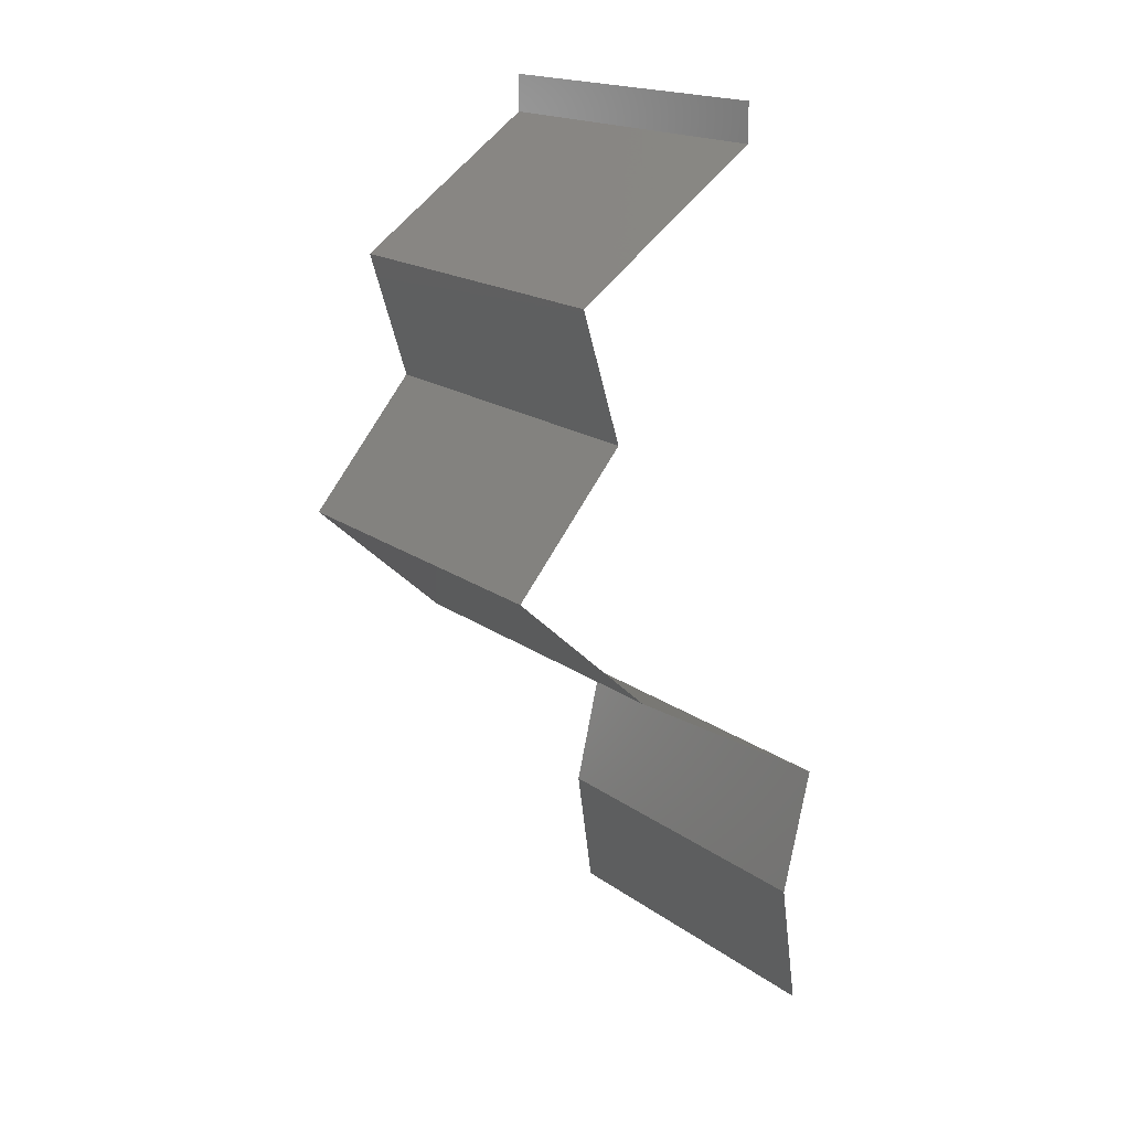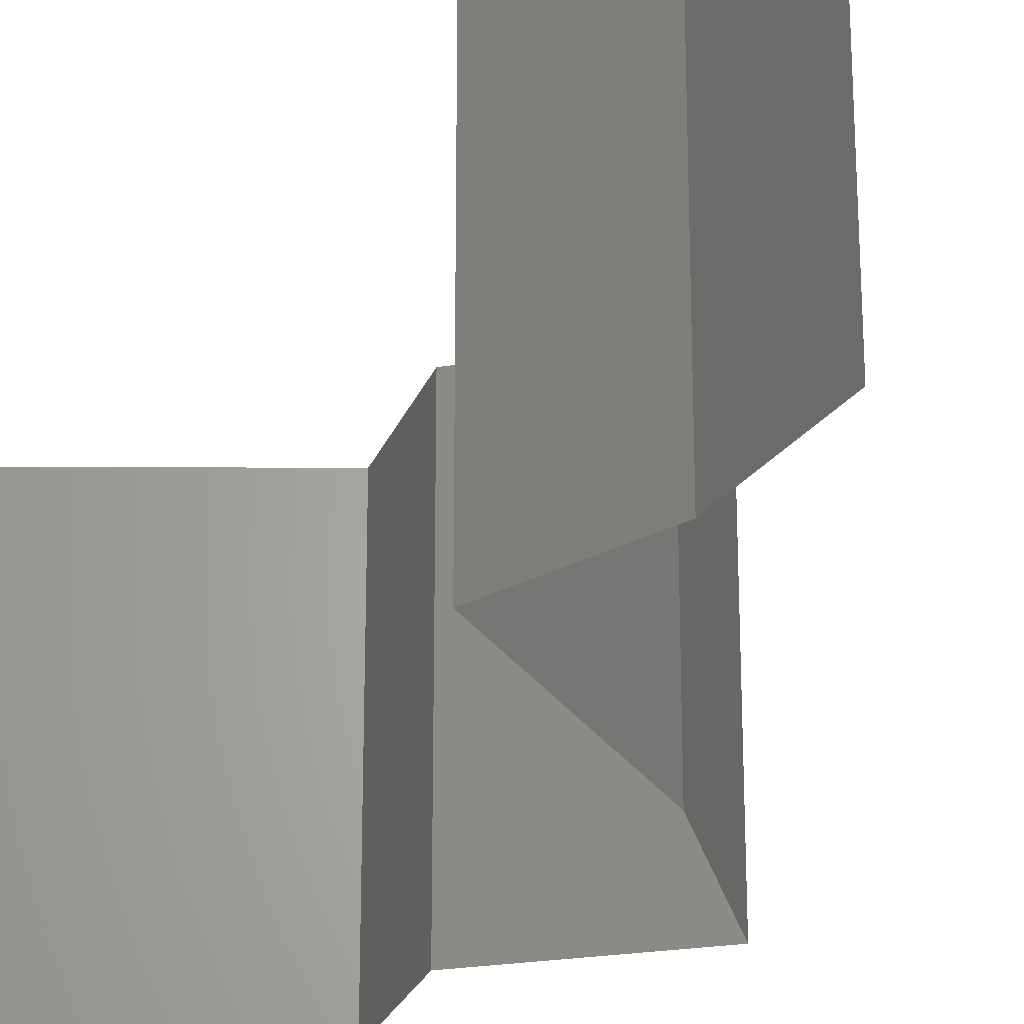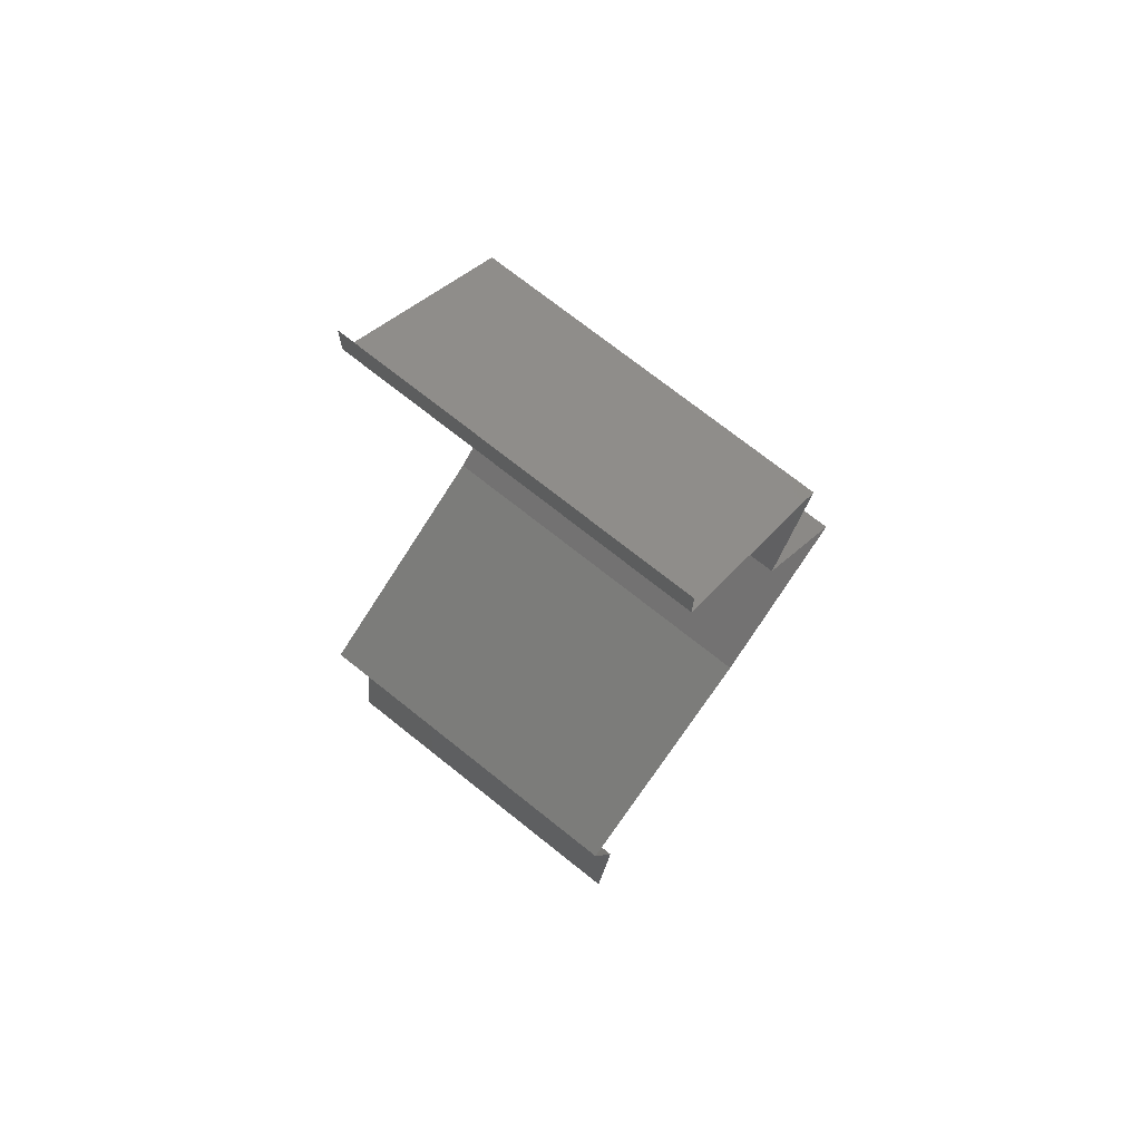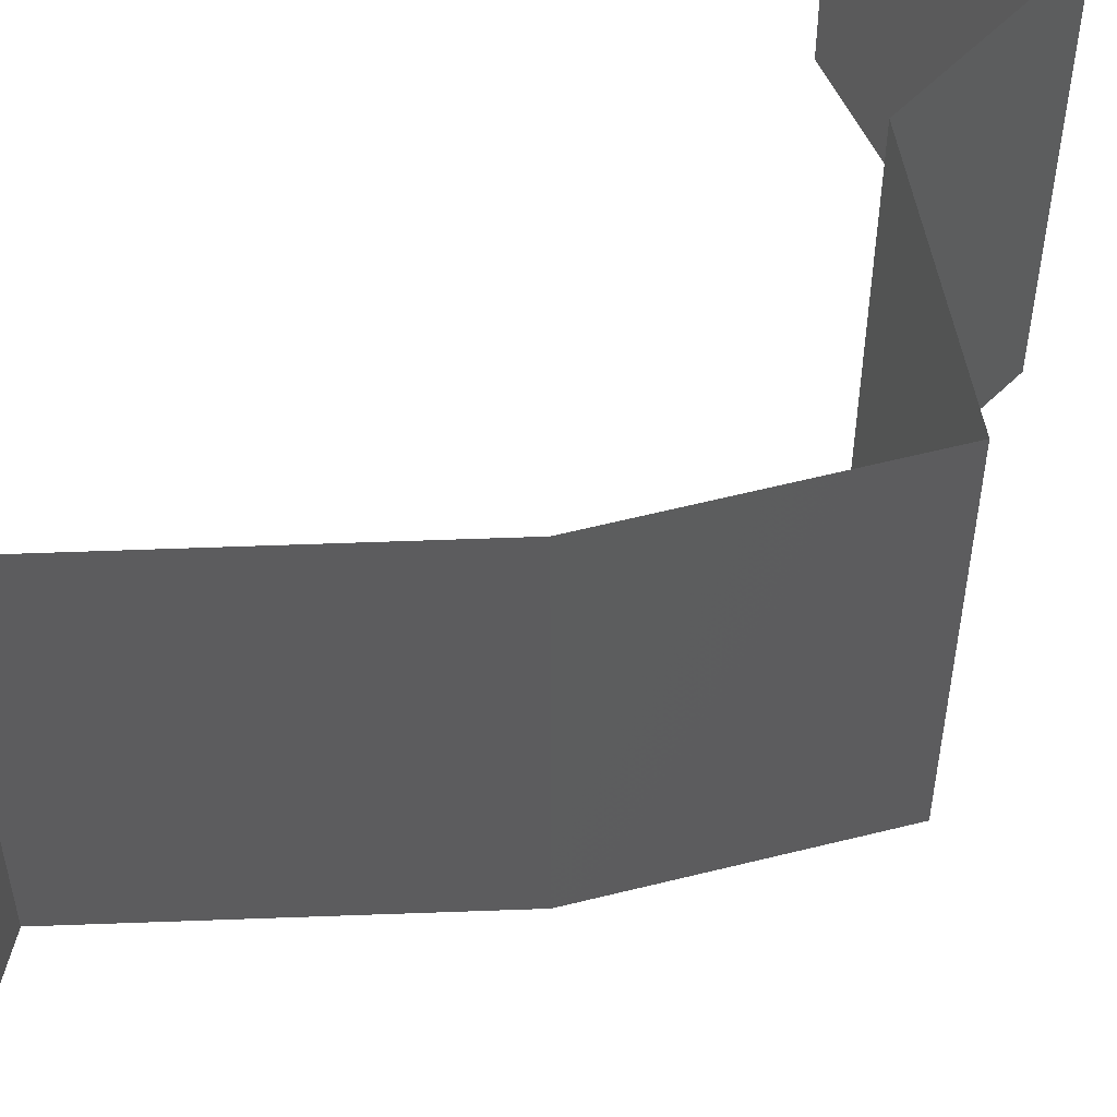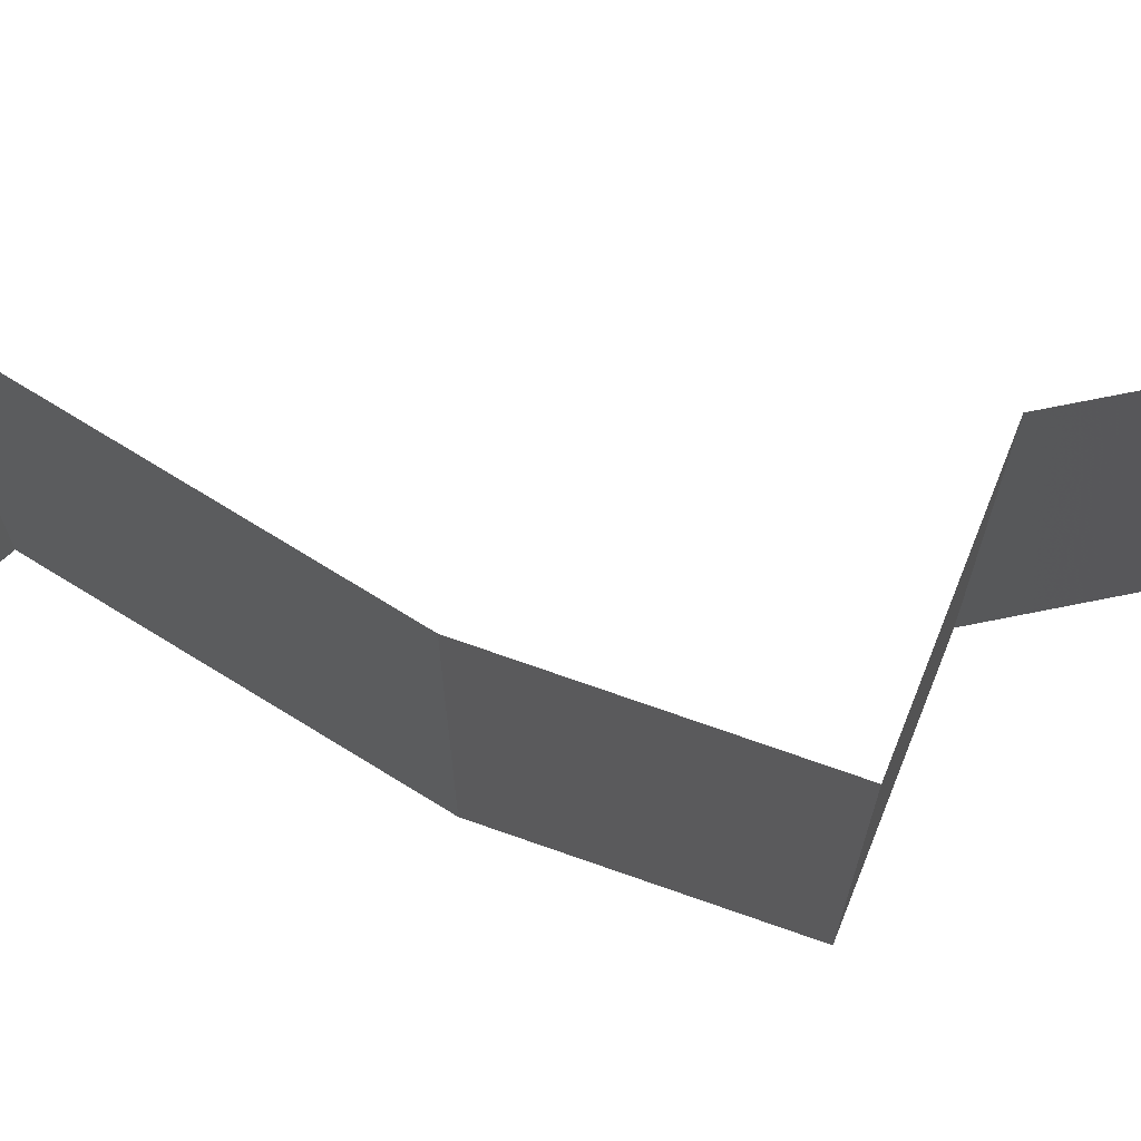
<metadata>
{"format":"stl","ext":"stl","renderer":"f3d","projection":"perspective","resolution":1024,"background":"white","views":[{"elev":18.3,"azim":143.5,"up":"+Y"},{"elev":-25.6,"azim":-35.4,"up":"+Z"},{"elev":72.8,"azim":-51.5,"up":"+Y"},{"elev":59.9,"azim":28.0,"up":"+Z"},{"elev":74.8,"azim":61.7,"up":"+Z"}]}
</metadata>
<code>
# stl→obj: 44 verts, 62 faces
v 0.04 0.05787 0
v 0.04 0.06 0
v 0.04 0.06 0.01
v 0.04 0.05787 0.01
v 0.04 0.06 0.02
v 0.04 0.05787 0.02
v 0.04517 0.05425 0
v 0.05034 0.05063 0.01
v 0.04517 0.05425 0.02
v 0.05034 0.05063 0
v 0.05034 0.05063 0.02
v 0.04812 0.0434 0
v 0.04923 0.04702 0.005
v 0.04812 0.0434 0.01
v 0.04923 0.04702 0.015
v 0.04812 0.0434 0.02
v 0.05426 0.03617 0
v 0.05119 0.03978 0.005
v 0.05426 0.03617 0.01
v 0.05119 0.03978 0.015
v 0.05426 0.03617 0.02
v 0.0503 0.03255 0.005494
v 0.04635 0.02893 0
v 0.04635 0.02893 0.02
v 0.0503 0.03255 0.01448
v 0.04635 0.02893 0.01
v 0.04 0.02524 0.007535
v 0.04013 0.02532 0
v 0.0339 0.0217 0
v 0.0339 0.0217 0.01
v 0.04199 0.0264 0.01472
v 0.03771 0.02391 0.01461
v 0.0339 0.0217 0.02
v 0.04013 0.02532 0.02
v 0.03557 0.01447 0
v 0.03474 0.01808 0.005
v 0.03557 0.01447 0.01
v 0.03474 0.01808 0.015
v 0.03557 0.01447 0.02
v 0.03452 0.007233 0.01
v 0.03505 0.01085 0.005
v 0.03505 0.01085 0.015
v 0.03452 0.007233 0
v 0.03452 0.007233 0.02
f 1 2 3
f 4 5 6
f 3 5 4
f 1 3 4
f 7 4 8
f 8 4 9
f 7 1 4
f 4 6 9
f 8 10 7
f 9 11 8
f 12 13 14
f 11 15 8
f 14 15 16
f 8 13 10
f 8 15 14
f 10 13 12
f 14 13 8
f 16 15 11
f 17 18 19
f 16 20 14
f 19 20 21
f 14 18 12
f 14 20 19
f 19 18 14
f 12 18 17
f 21 20 16
f 17 22 23
f 24 25 21
f 21 25 19
f 23 22 26
f 26 25 24
f 19 22 17
f 26 22 25
f 25 22 19
f 23 27 28
f 28 27 29
f 29 27 30
f 26 27 23
f 24 31 26
f 30 32 33
f 34 31 24
f 33 32 34
f 31 32 27
f 34 32 31
f 31 27 26
f 27 32 30
f 35 36 37
f 33 38 30
f 30 36 29
f 37 38 39
f 37 36 30
f 30 38 37
f 39 38 33
f 29 36 35
f 40 41 37
f 37 42 40
f 35 41 43
f 44 42 39
f 37 41 35
f 39 42 37
f 43 41 40
f 40 42 44

</code>
